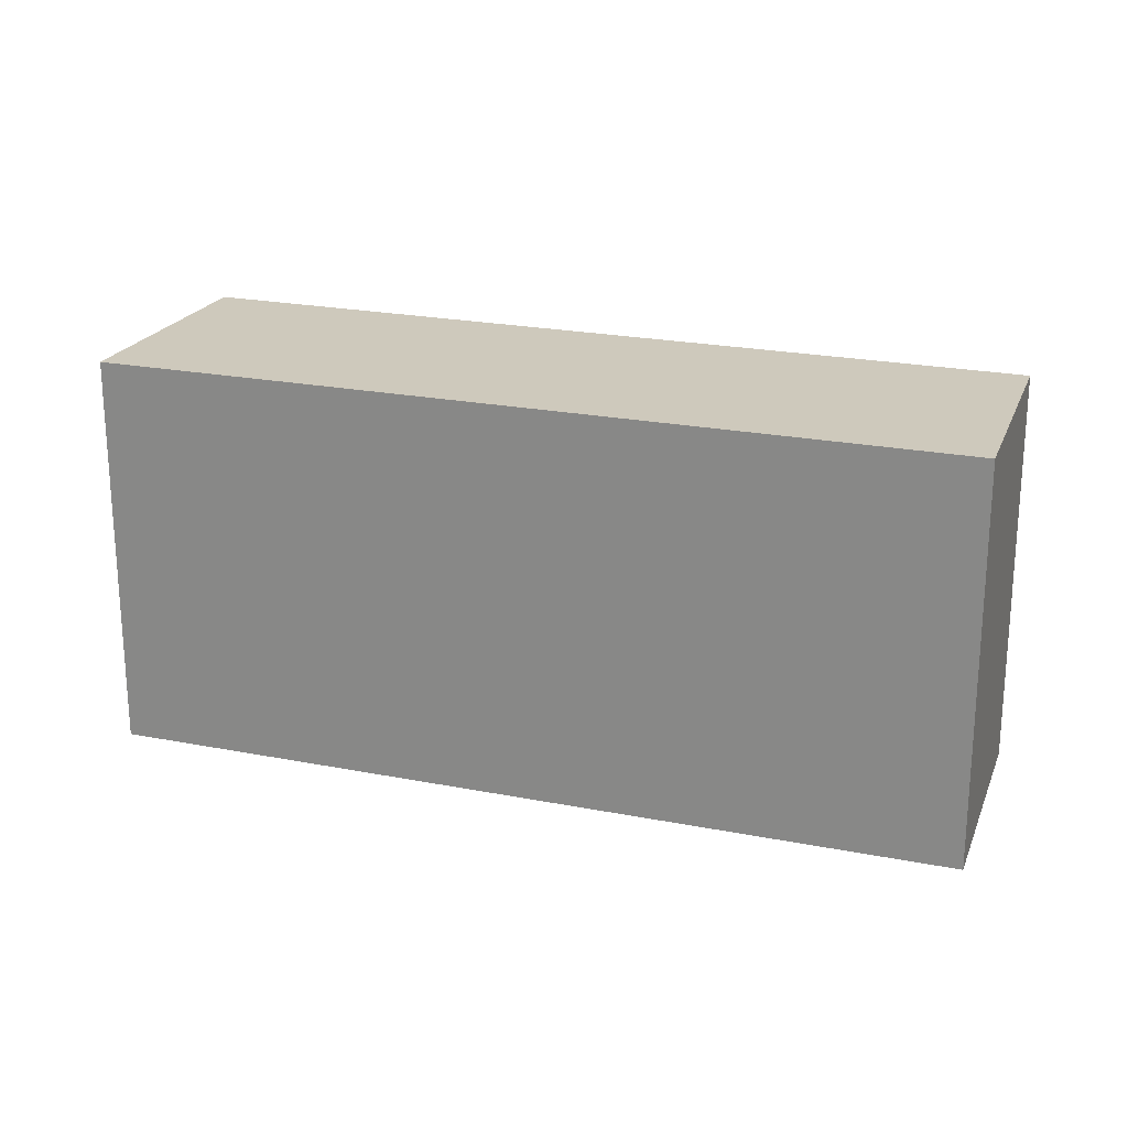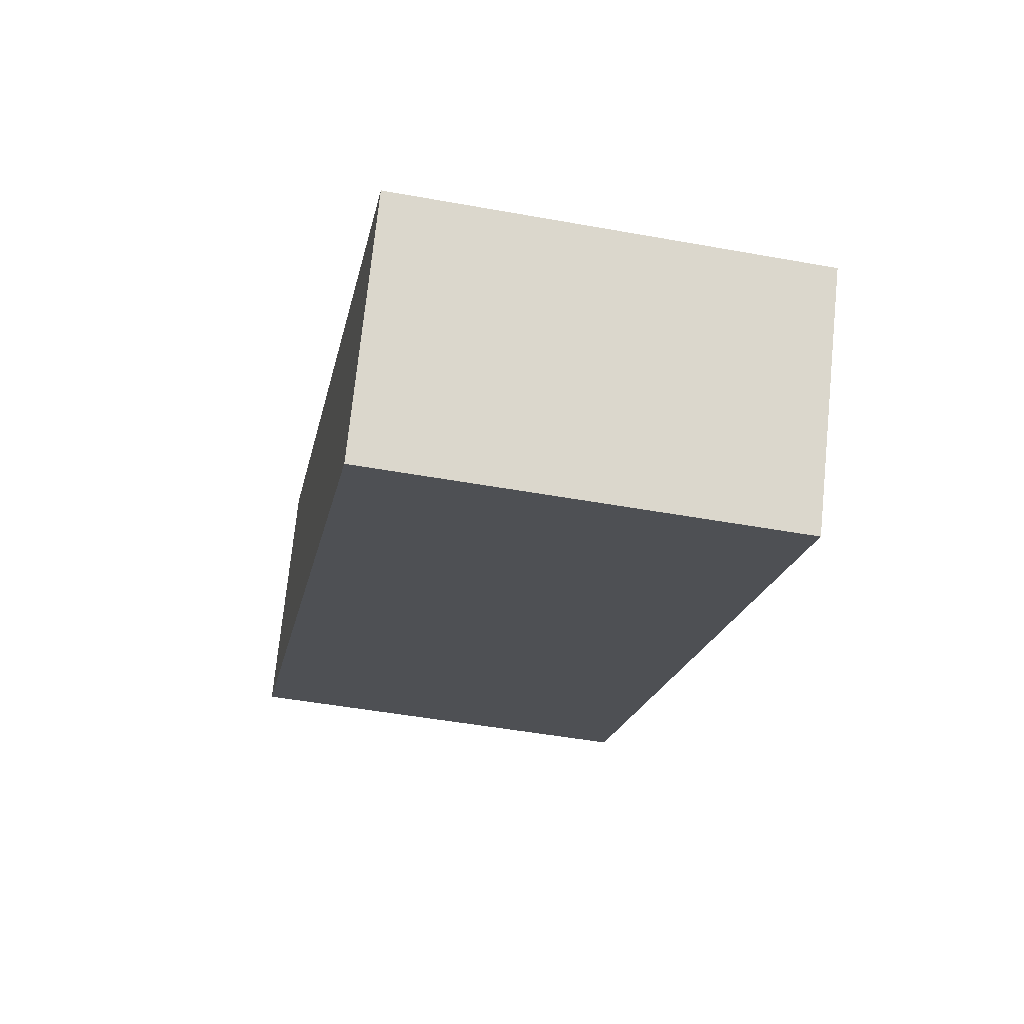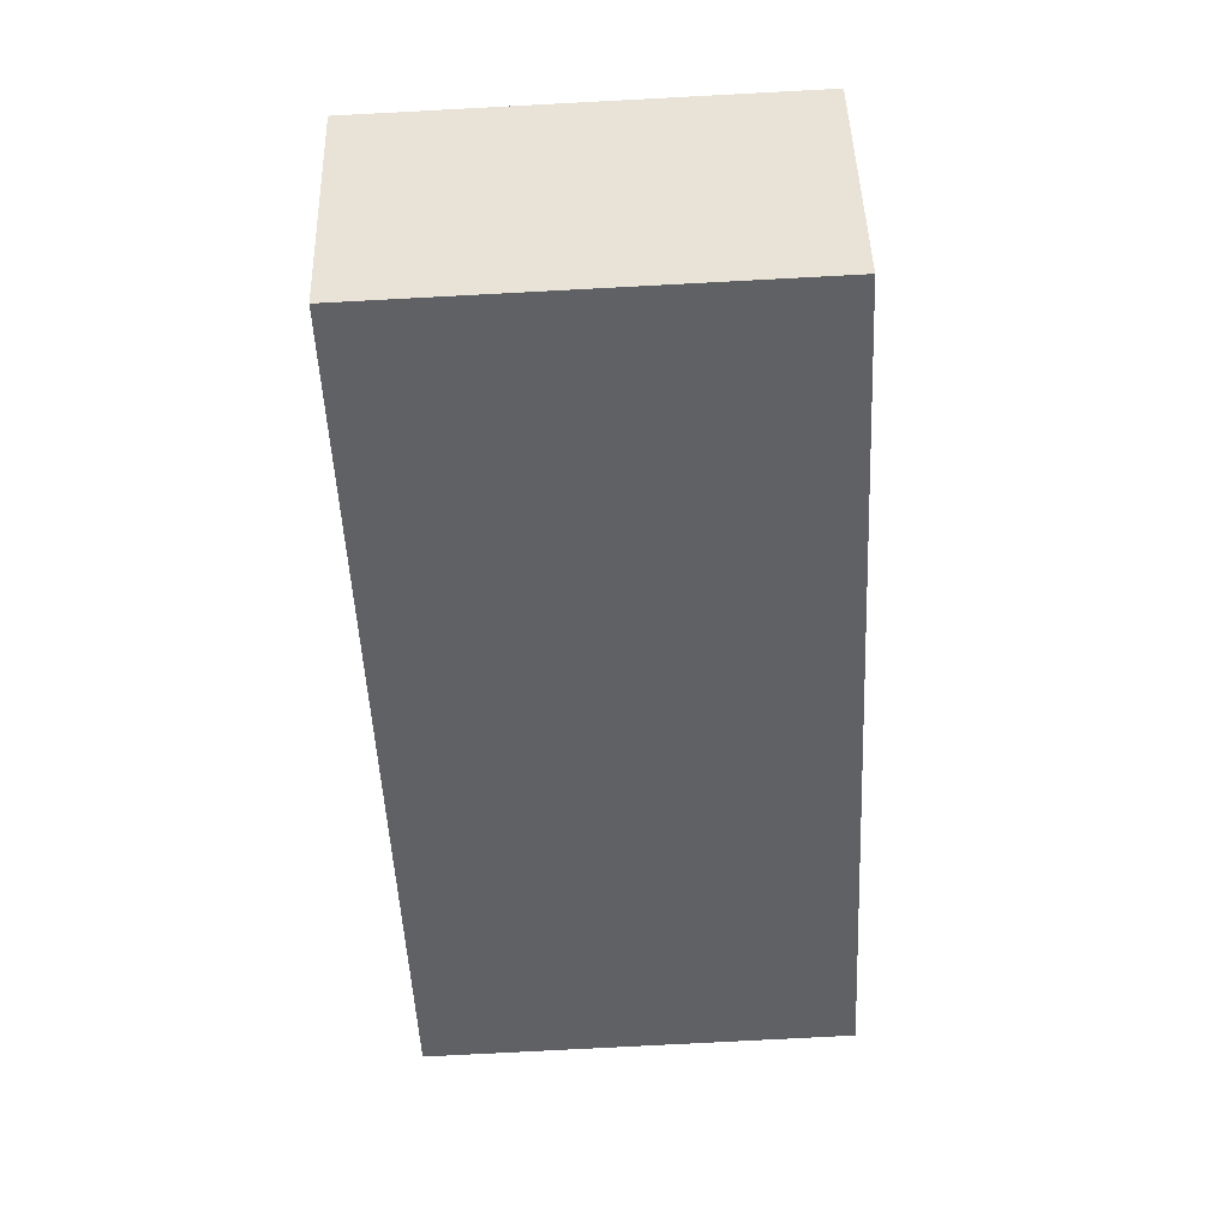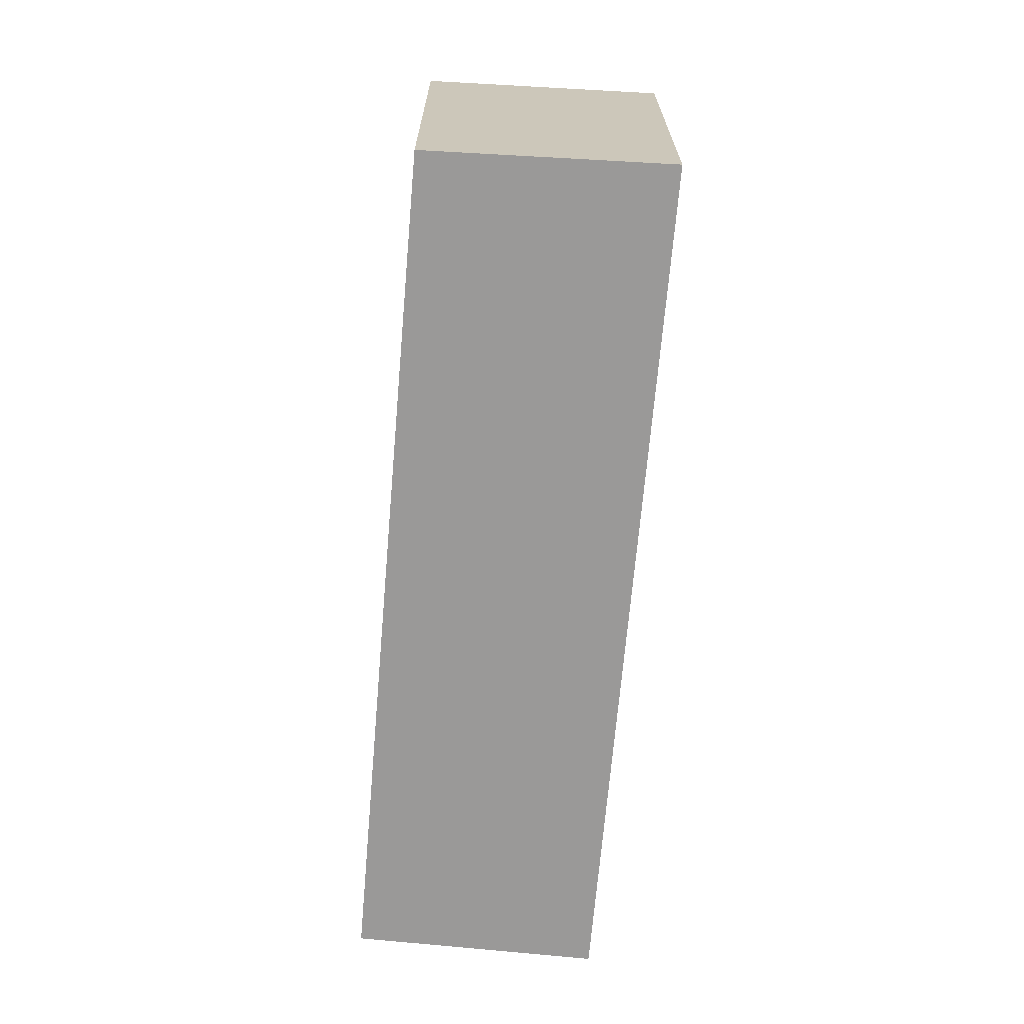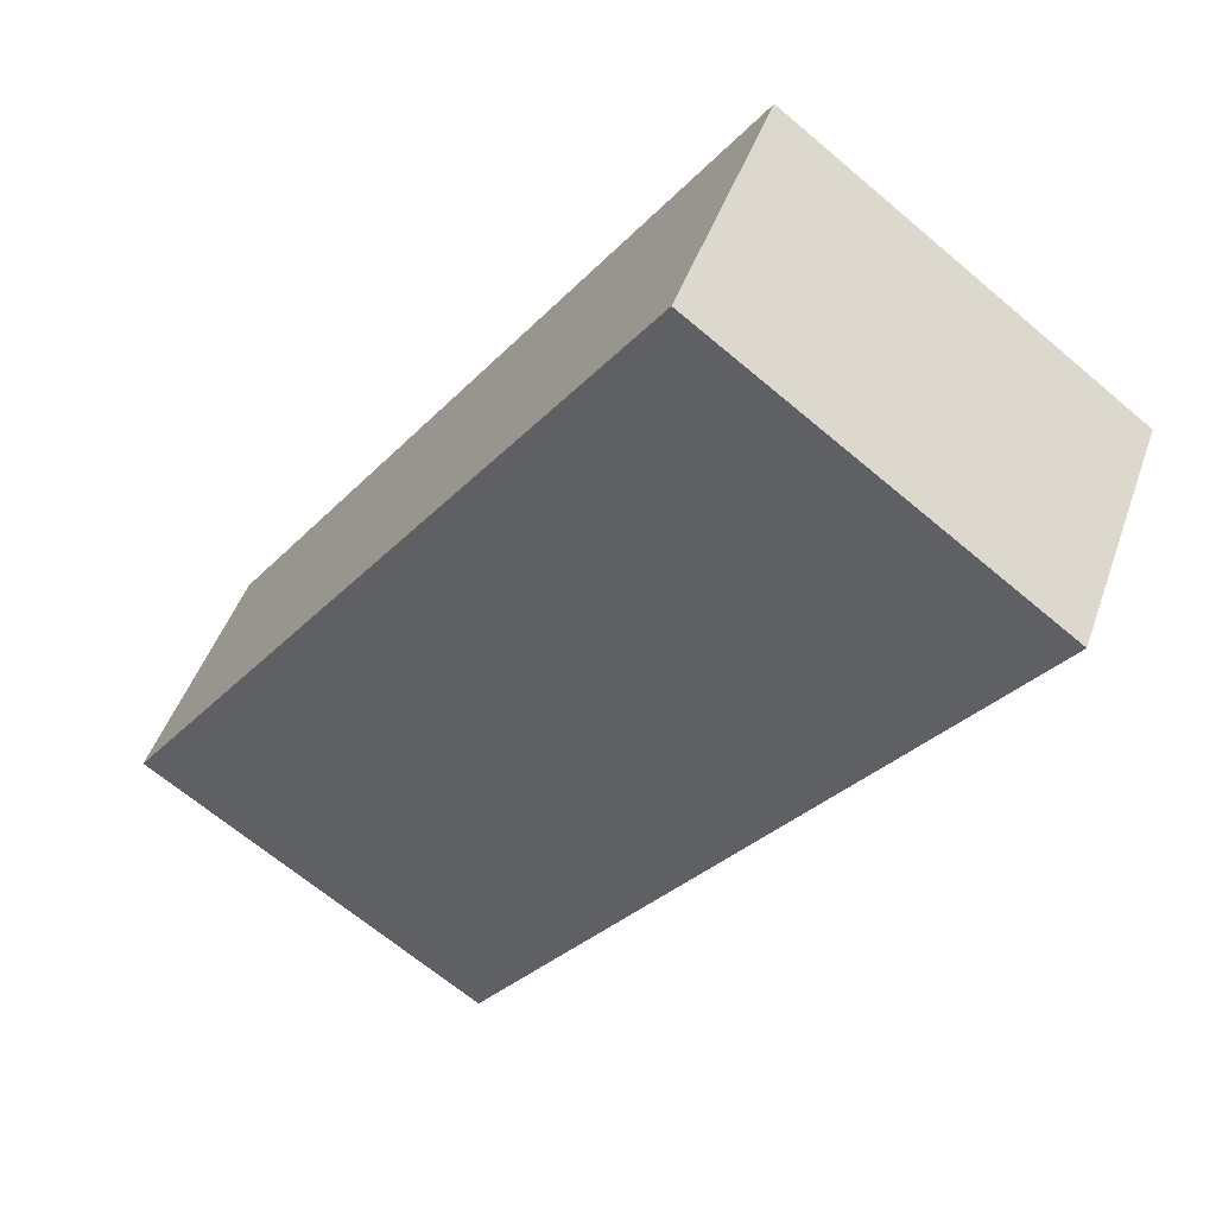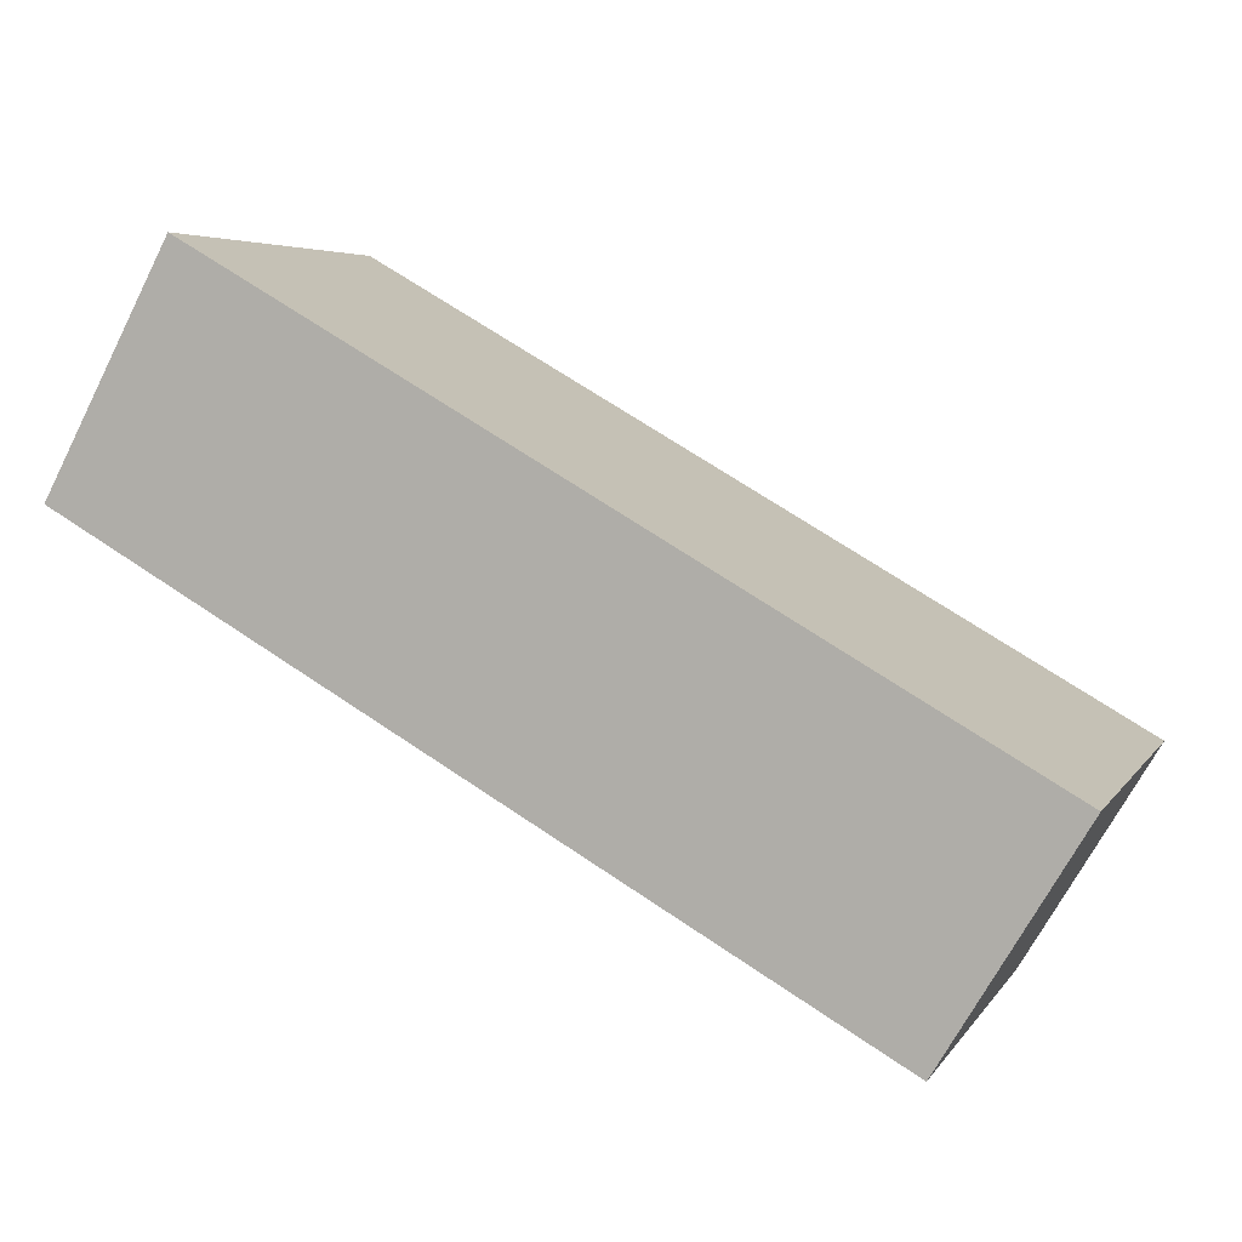
<metadata>
{"format":"obj","ext":"obj","renderer":"f3d","projection":"perspective","resolution":1024,"background":"white","views":[{"elev":22.4,"azim":48.7,"up":"+Y"},{"elev":-48.1,"azim":78.5,"up":"+Z"},{"elev":-77.8,"azim":93.0,"up":"+Z"},{"elev":-69.1,"azim":-65.1,"up":"+Y"},{"elev":-67.0,"azim":49.8,"up":"+Z"},{"elev":5.1,"azim":18.1,"up":"+Z"}]}
</metadata>
<code>
v  5.379 2.929 -3.073
v  0.851 2.929 1.596
v  6.298 2.929 -1.539
v  0 2.929 1.793e-16
v  5.379 1.882e-16 -3.073
v  0 0 0
v  0.851 -9.773e-17 1.596
v  6.298 9.424e-17 -1.539
g defaultobject
f 1 2 3
f 2 1 4
f 5 4 1
f 4 5 6
f 6 2 4
f 2 6 7
f 7 3 2
f 3 7 8
f 8 1 3
f 1 8 5
f 5 7 6
f 7 5 8

</code>
